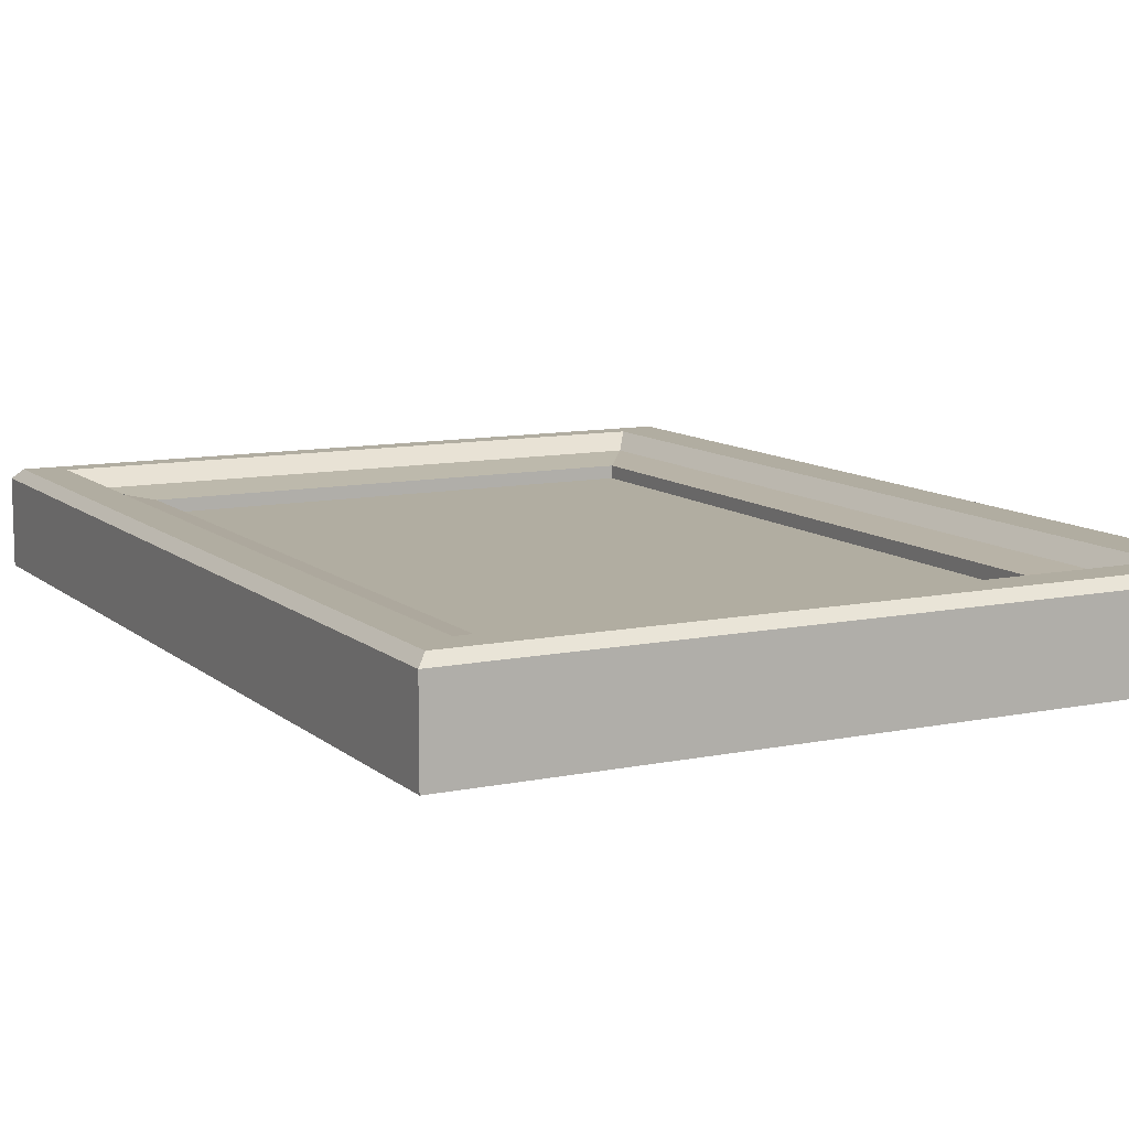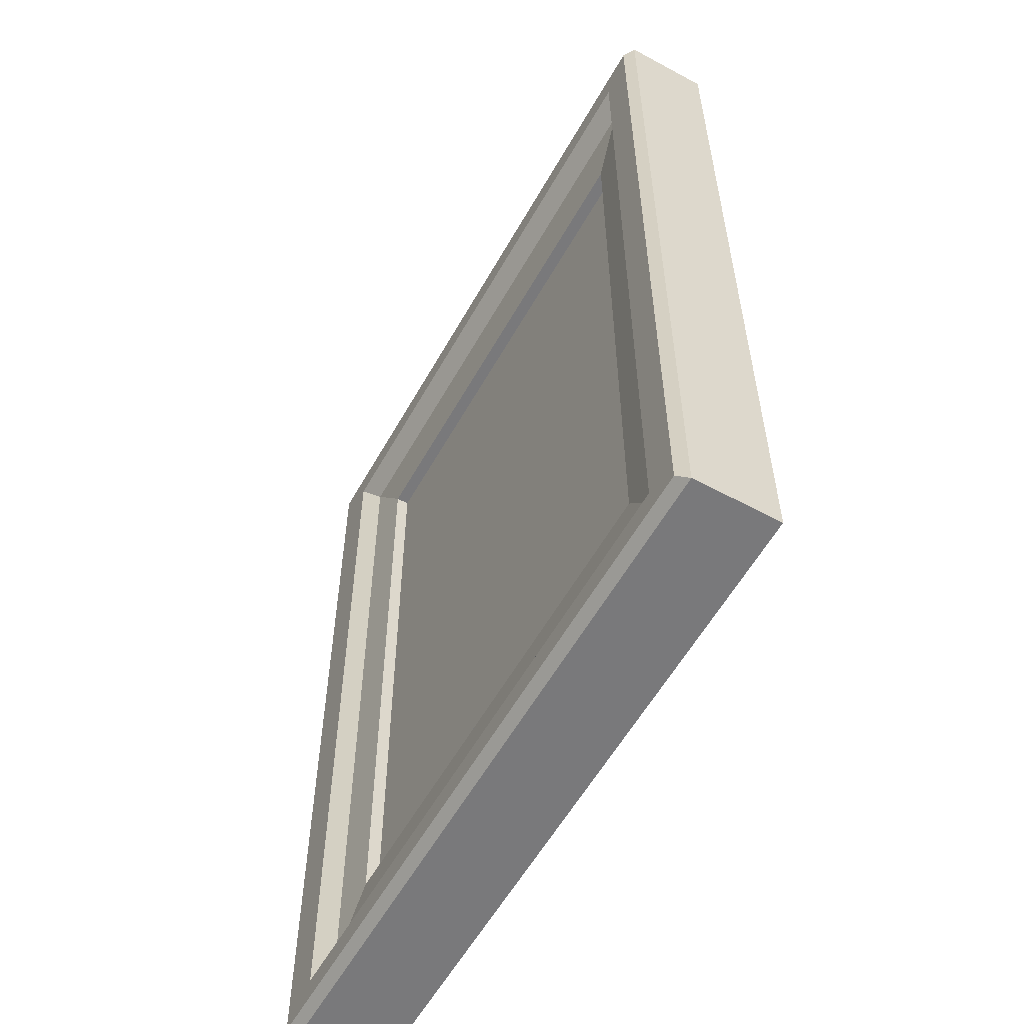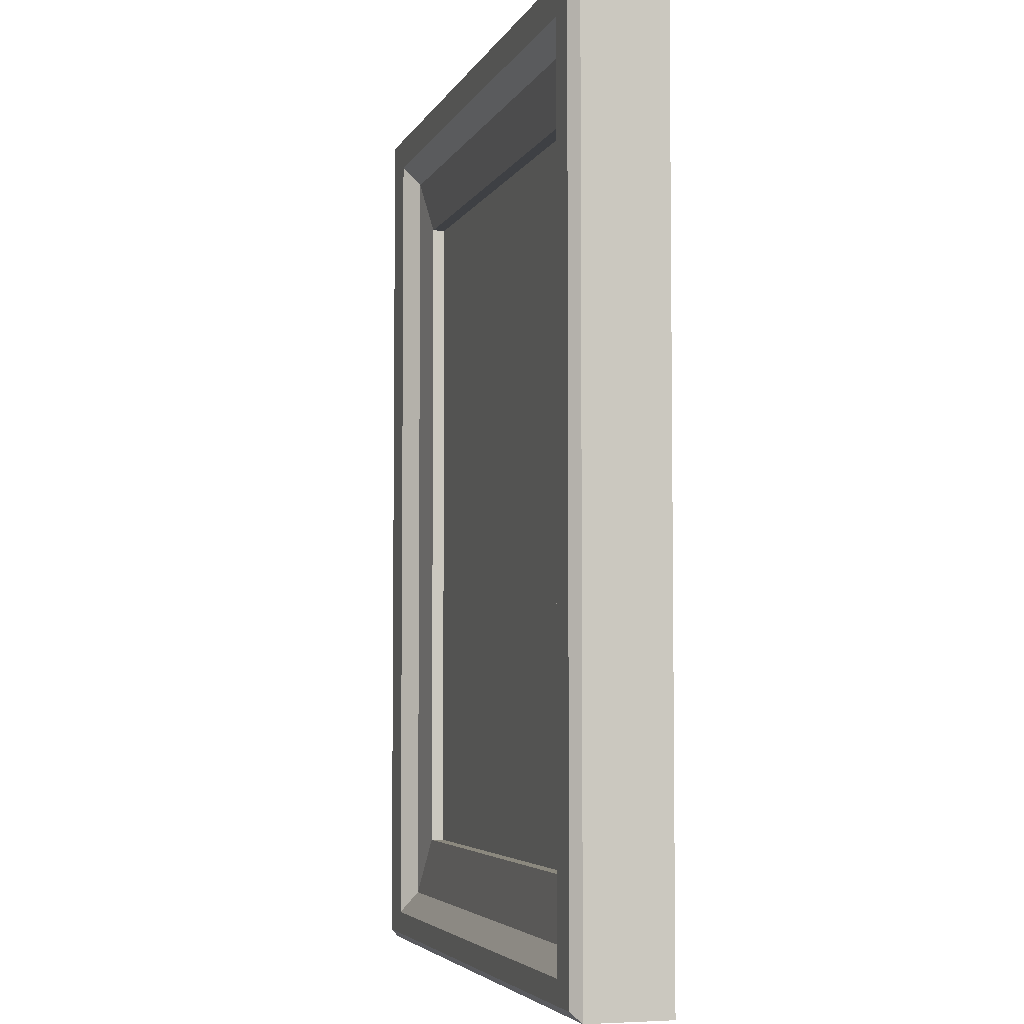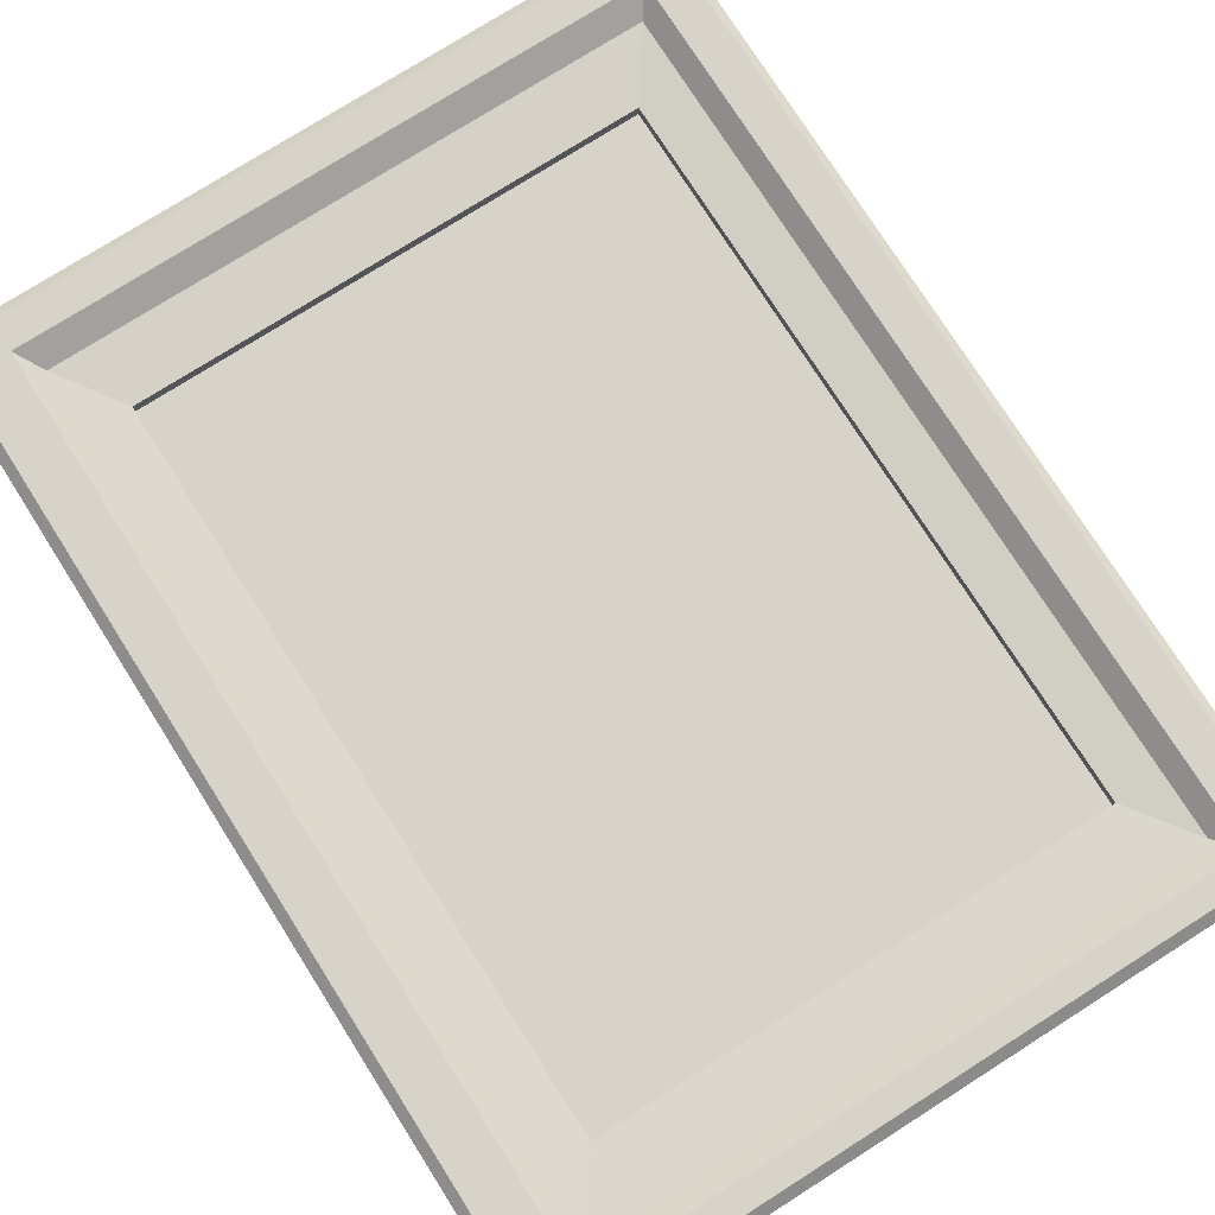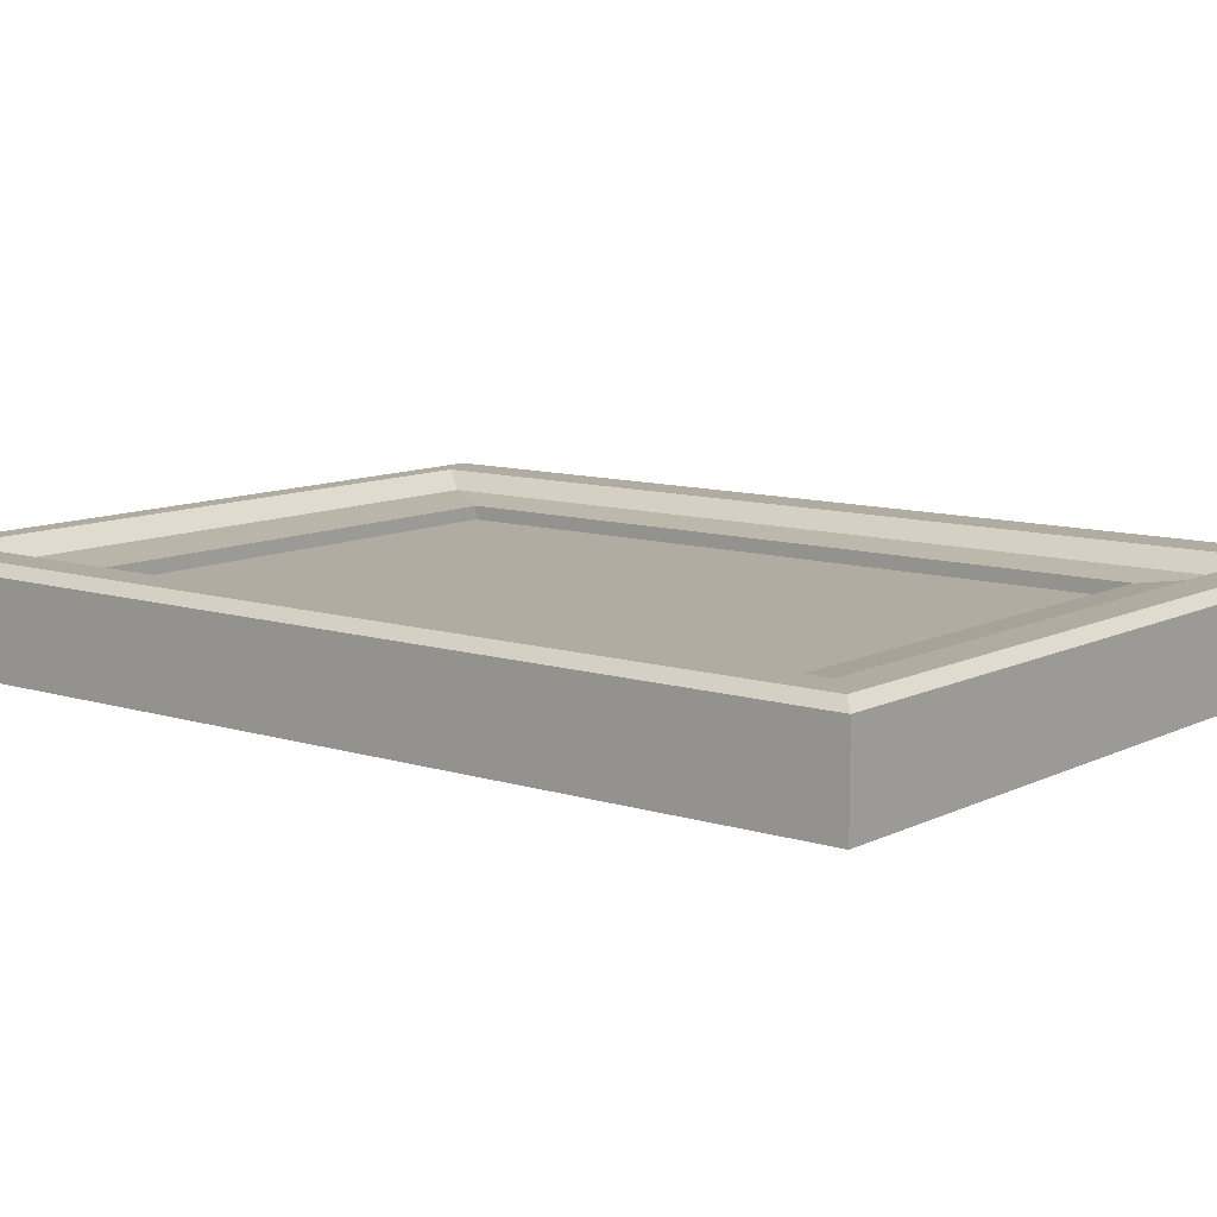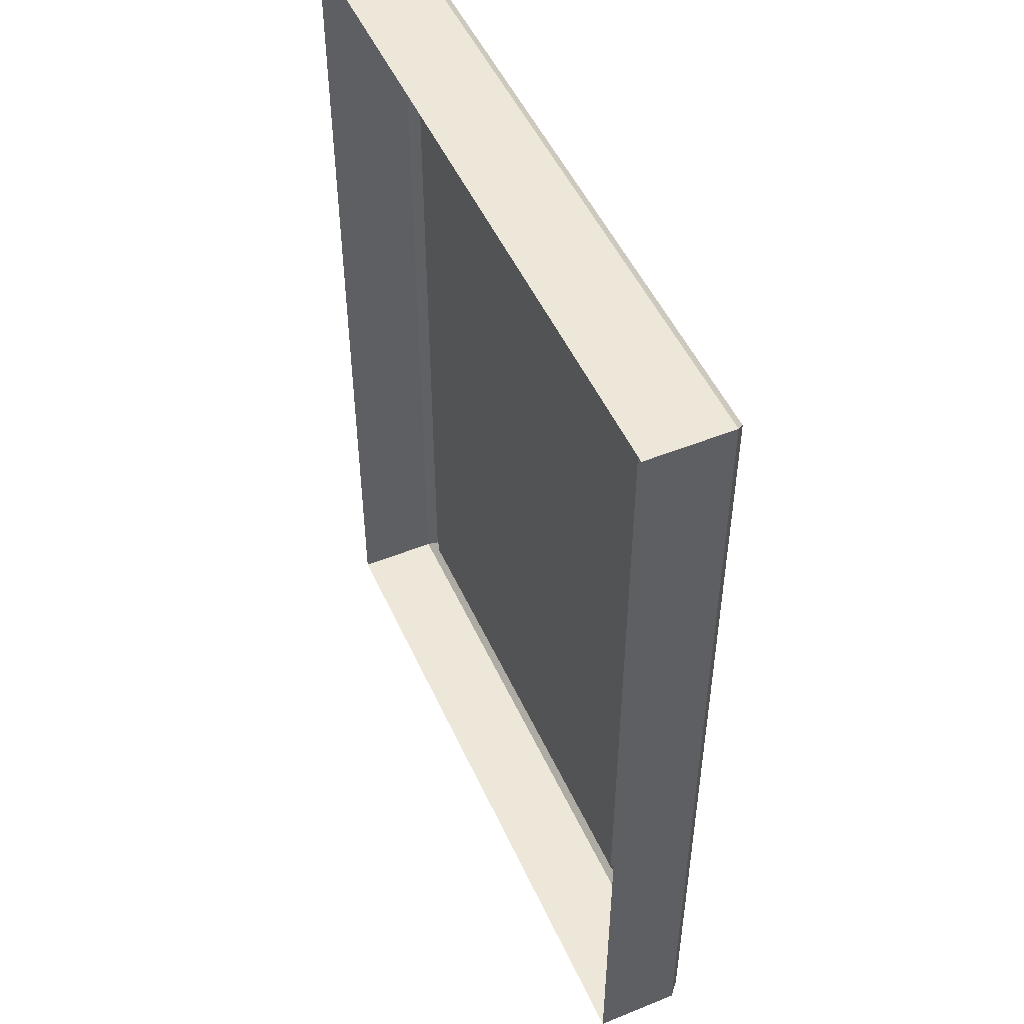
<metadata>
{"format":"obj","ext":"obj","renderer":"f3d","projection":"perspective","resolution":1024,"background":"white","views":[{"elev":10.4,"azim":152.4,"up":"+Z"},{"elev":-57.9,"azim":60.8,"up":"+Y"},{"elev":-4.6,"azim":74.0,"up":"+Y"},{"elev":76.2,"azim":-32.4,"up":"+Z"},{"elev":10.2,"azim":128.7,"up":"+Z"},{"elev":50.2,"azim":-113.9,"up":"+Y"}]}
</metadata>
<code>
g default
v -63.49 -92.91 10
v 65.49 -92.91 10
v -63.49 91 10
v 65.49 91 10
v -75 100 -10
v 75 100 -10
v -75 -100 -10
v 75 -100 -10
v -60 -87.94 6.521
v 62 -87.94 6.521
v 62 86.02 6.521
v -60 86.02 6.521
v -50.78 -74.78 5.402
v 52.78 -74.78 5.402
v 52.78 72.87 5.402
v -50.78 72.87 5.402
v -50.78 -74.78 2.648
v 52.78 -74.78 2.648
v 52.78 72.87 2.648
v -50.78 72.87 2.648
v -75 -100 8
v -73 -98 10
v 75 -100 8
v 73 -98 10
v -75 100 8
v -73 98 10
v 75 100 8
v 73 98 10
g goldFrame
f 17 18 19 20
f 1 2 10 9
f 2 4 11 10
f 4 3 12 11
f 3 1 9 12
f 9 10 14 13
f 10 11 15 14
f 11 12 16 15
f 12 9 13 16
f 13 14 18 17
f 14 15 19 18
f 15 16 20 19
f 16 13 17 20
f 21 22 26 25
f 22 21 23 24
f 24 23 27 28
f 25 26 28 27
f 2 1 22 24
f 3 26 22 1
f 6 5 25 27
f 23 21 7 8
f 27 23 8 6
f 21 25 5 7
f 26 3 4 28
f 28 4 2 24

</code>
